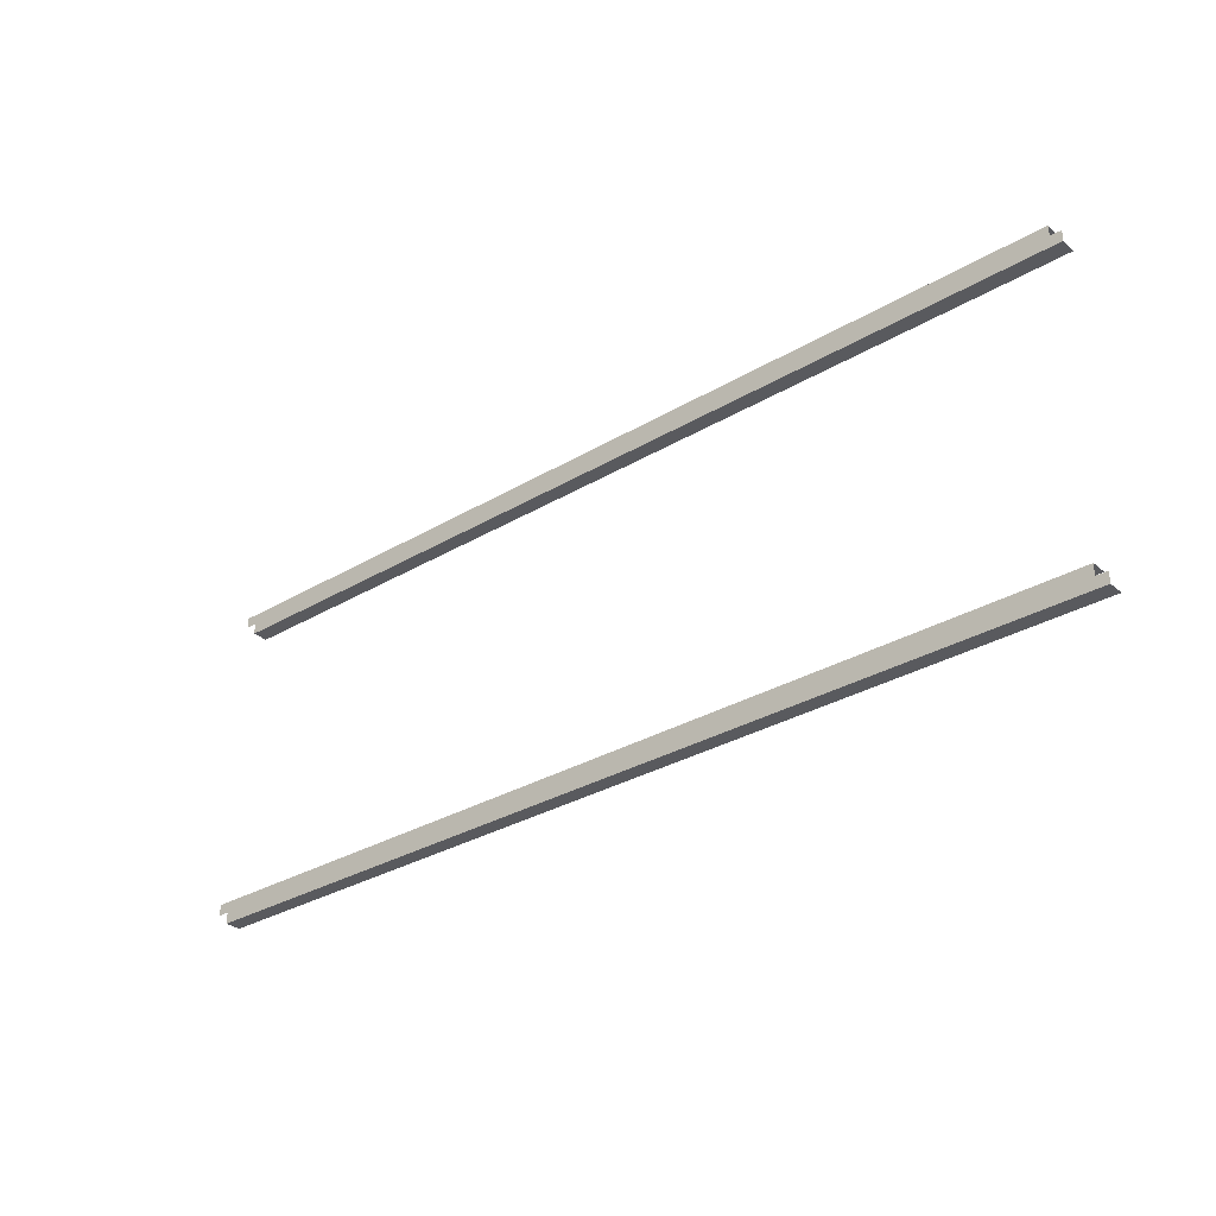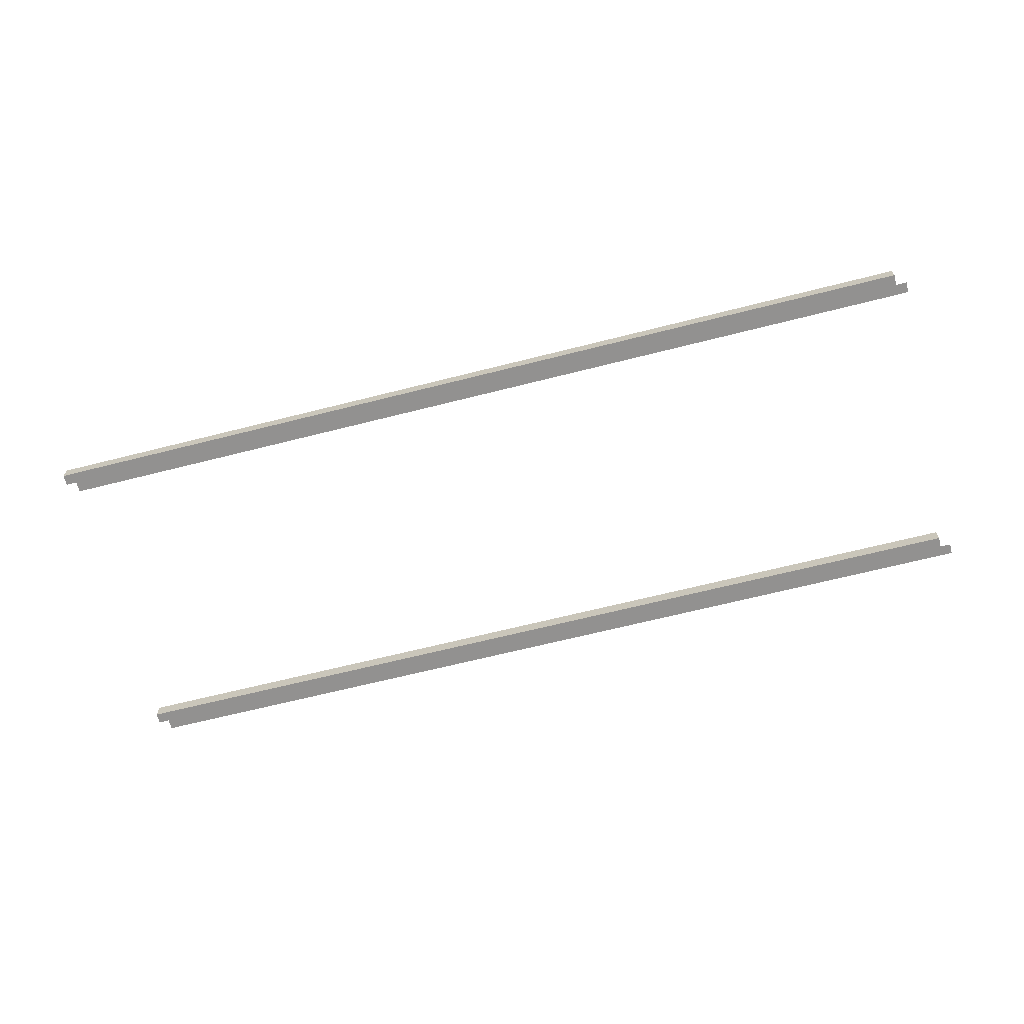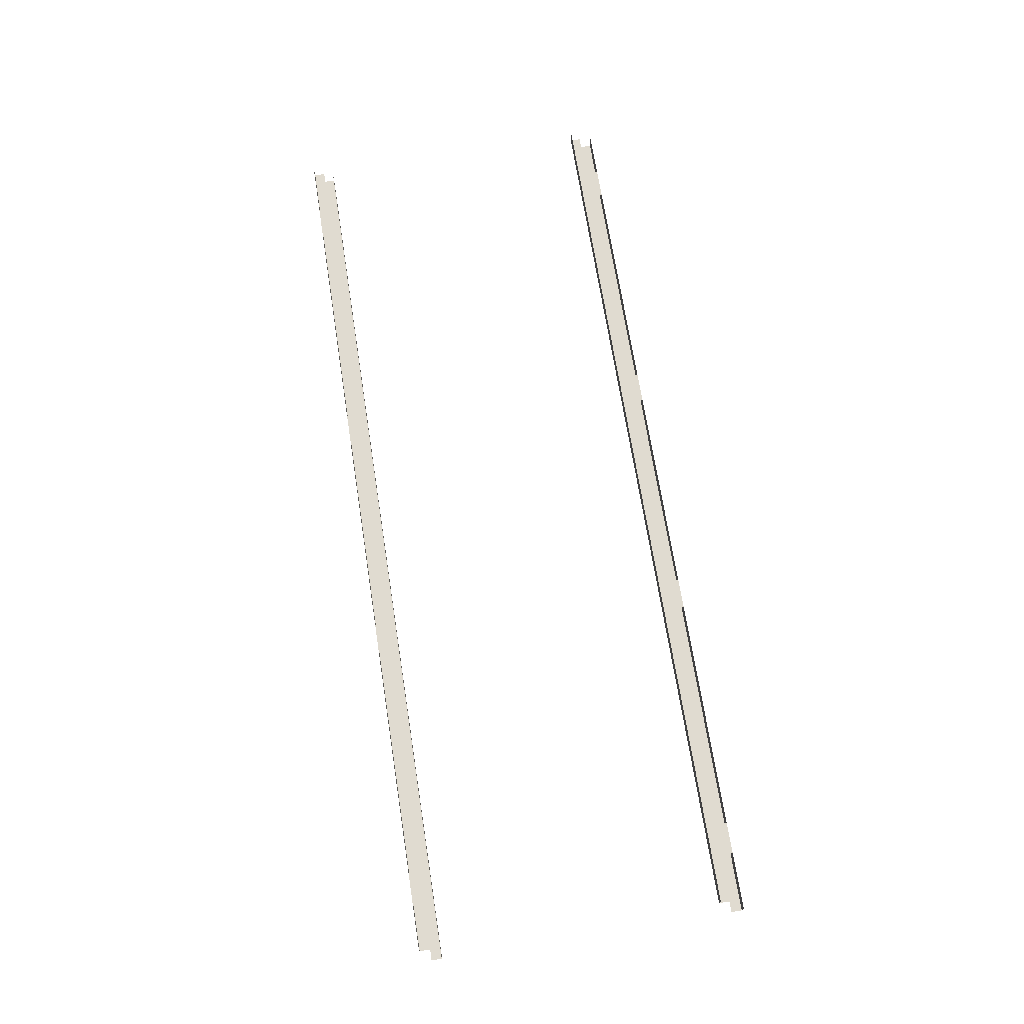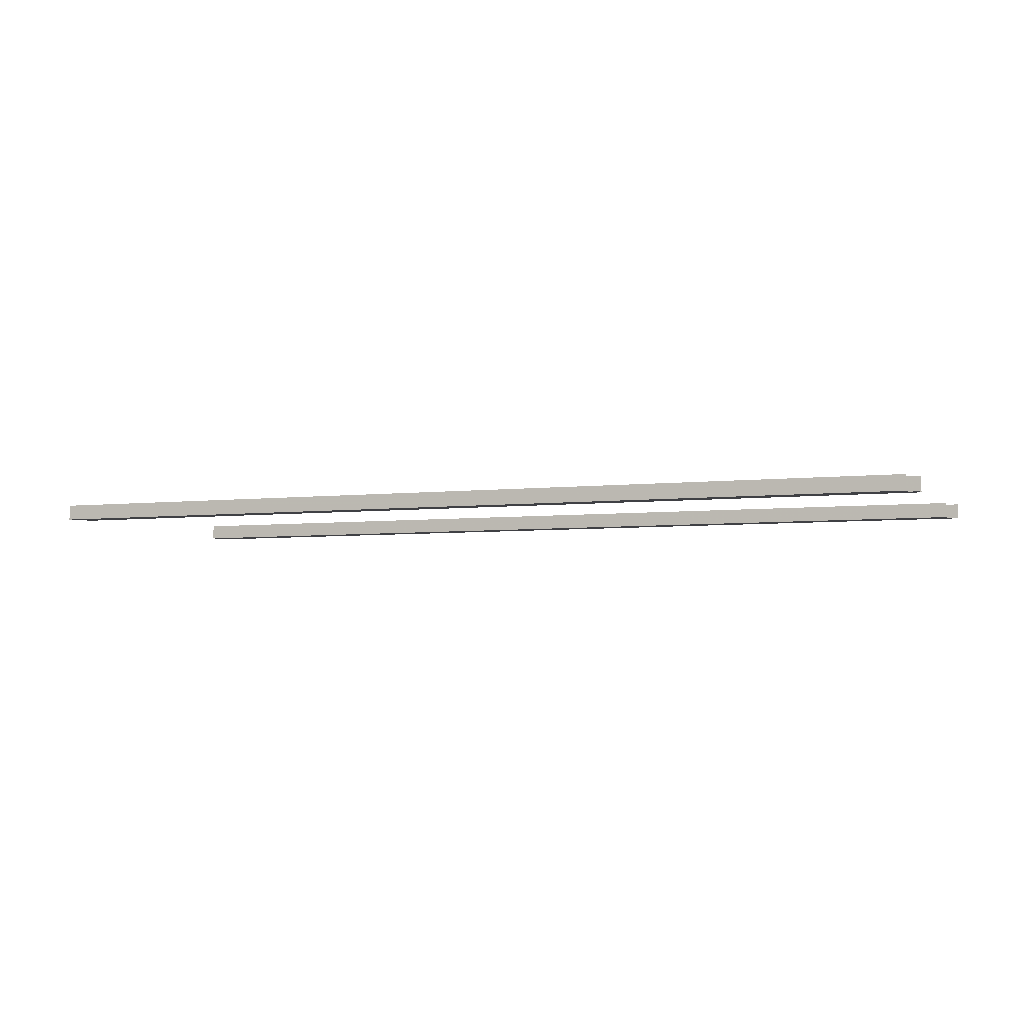
<metadata>
{"format":"obj","ext":"obj","renderer":"f3d","projection":"perspective","resolution":1024,"background":"white","views":[{"elev":-31.4,"azim":40.1,"up":"+Z"},{"elev":-66.1,"azim":-165.7,"up":"+Y"},{"elev":70.0,"azim":-98.9,"up":"+Y"},{"elev":-5.0,"azim":20.7,"up":"+Y"}]}
</metadata>
<code>
v -7.5 -0.8 -2.513
v -7.325 -0.8 -2.513
v 7.325 -0.8 -2.337
v -7.5 -0.8 -2.337
v 7.325 -0.8 -2.337
v 7.325 -0.55 -2.337
v -7.5 -0.55 -2.337
v -7.5 -0.8 -2.337
v 7.325 -0.8 -2.513
v -7.325 -0.8 -2.688
v 7.5 -0.8 -2.688
v 7.5 -0.8 -2.513
v -7.325 -0.8 -2.688
v -7.325 -0.55 -2.688
v 7.5 -0.55 -2.688
v 7.5 -0.8 -2.688
v 7.325 -0.8 -2.337
v -7.325 -0.8 -2.513
v -7.325 -0.8 -2.688
v 7.325 -0.8 -2.513
v -6.575 -0.55 -2.562
v -6.575 -0.55 -2.688
v -6.075 -0.55 -2.688
v -6.075 -0.55 -2.562
v -6.575 -0.55 -2.462
v -6.575 -0.55 -2.337
v -6.075 -0.55 -2.337
v -6.075 -0.55 -2.462
v -2.25 -0.55 -2.562
v -2.25 -0.55 -2.688
v -1.75 -0.55 -2.688
v -1.75 -0.55 -2.562
v -2.25 -0.55 -2.462
v -2.25 -0.55 -2.337
v -1.75 -0.55 -2.337
v -1.75 -0.55 -2.462
v 1.75 -0.55 -2.562
v 1.75 -0.55 -2.688
v 2.25 -0.55 -2.688
v 2.25 -0.55 -2.562
v 1.75 -0.55 -2.462
v 1.75 -0.55 -2.337
v 2.25 -0.55 -2.337
v 2.25 -0.55 -2.462
v 6.075 -0.55 -2.562
v 6.075 -0.55 -2.688
v 6.575 -0.55 -2.688
v 6.575 -0.55 -2.562
v 6.075 -0.55 -2.462
v 6.075 -0.55 -2.337
v 6.575 -0.55 -2.337
v 6.575 -0.55 -2.462
v -7.5 -0.8 2.513
v -7.325 -0.8 2.513
v 7.325 -0.8 2.688
v -7.5 -0.8 2.688
v 7.325 -0.8 2.688
v 7.325 -0.55 2.688
v -7.5 -0.55 2.688
v -7.5 -0.8 2.688
v 7.325 -0.8 2.513
v -7.325 -0.8 2.337
v 7.5 -0.8 2.337
v 7.5 -0.8 2.513
v -7.325 -0.8 2.337
v -7.325 -0.55 2.337
v 7.5 -0.55 2.337
v 7.5 -0.8 2.337
v 7.325 -0.8 2.688
v -7.325 -0.8 2.513
v -7.325 -0.8 2.337
v 7.325 -0.8 2.513
v -6.575 -0.55 2.462
v -6.575 -0.55 2.337
v -6.075 -0.55 2.337
v -6.075 -0.55 2.462
v -6.575 -0.55 2.562
v -6.575 -0.55 2.688
v -6.075 -0.55 2.688
v -6.075 -0.55 2.562
v -2.25 -0.55 2.462
v -2.25 -0.55 2.337
v -1.75 -0.55 2.337
v -1.75 -0.55 2.462
v -2.25 -0.55 2.562
v -2.25 -0.55 2.688
v -1.75 -0.55 2.688
v -1.75 -0.55 2.562
v 1.75 -0.55 2.462
v 1.75 -0.55 2.337
v 2.25 -0.55 2.337
v 2.25 -0.55 2.462
v 1.75 -0.55 2.562
v 1.75 -0.55 2.688
v 2.25 -0.55 2.688
v 2.25 -0.55 2.562
v 6.075 -0.55 2.462
v 6.075 -0.55 2.337
v 6.575 -0.55 2.337
v 6.575 -0.55 2.462
v 6.075 -0.55 2.562
v 6.075 -0.55 2.688
v 6.575 -0.55 2.688
v 6.575 -0.55 2.562
g mesh6946903
f 1 2 3
f 3 4 1
g mesh6946904
f 5 6 7
f 7 8 5
f 9 10 11
f 11 12 9
g mesh6946906
f 13 14 15
f 15 16 13
f 17 18 19
f 19 20 17
g mesh6946908
f 21 23 22
f 23 21 24
g mesh6946910
f 25 26 27
f 27 28 25
g mesh6946912
f 29 31 30
f 31 29 32
g mesh6946914
f 33 34 35
f 35 36 33
g mesh6946916
f 37 39 38
f 39 37 40
g mesh6946918
f 41 42 43
f 43 44 41
g mesh6946920
f 45 47 46
f 47 45 48
g mesh6946922
f 49 50 51
f 51 52 49
g mesh6946924
f 53 54 55
f 55 56 53
g mesh6946925
f 57 58 59
f 59 60 57
f 61 62 63
f 63 64 61
g mesh6946927
f 65 66 67
f 67 68 65
f 69 70 71
f 71 72 69
g mesh6946929
f 73 75 74
f 75 73 76
g mesh6946931
f 77 78 79
f 79 80 77
g mesh6946933
f 81 83 82
f 83 81 84
g mesh6946935
f 85 86 87
f 87 88 85
g mesh6946937
f 89 91 90
f 91 89 92
g mesh6946939
f 93 94 95
f 95 96 93
g mesh6946941
f 97 99 98
f 99 97 100
g mesh6946943
f 101 102 103
f 103 104 101

</code>
